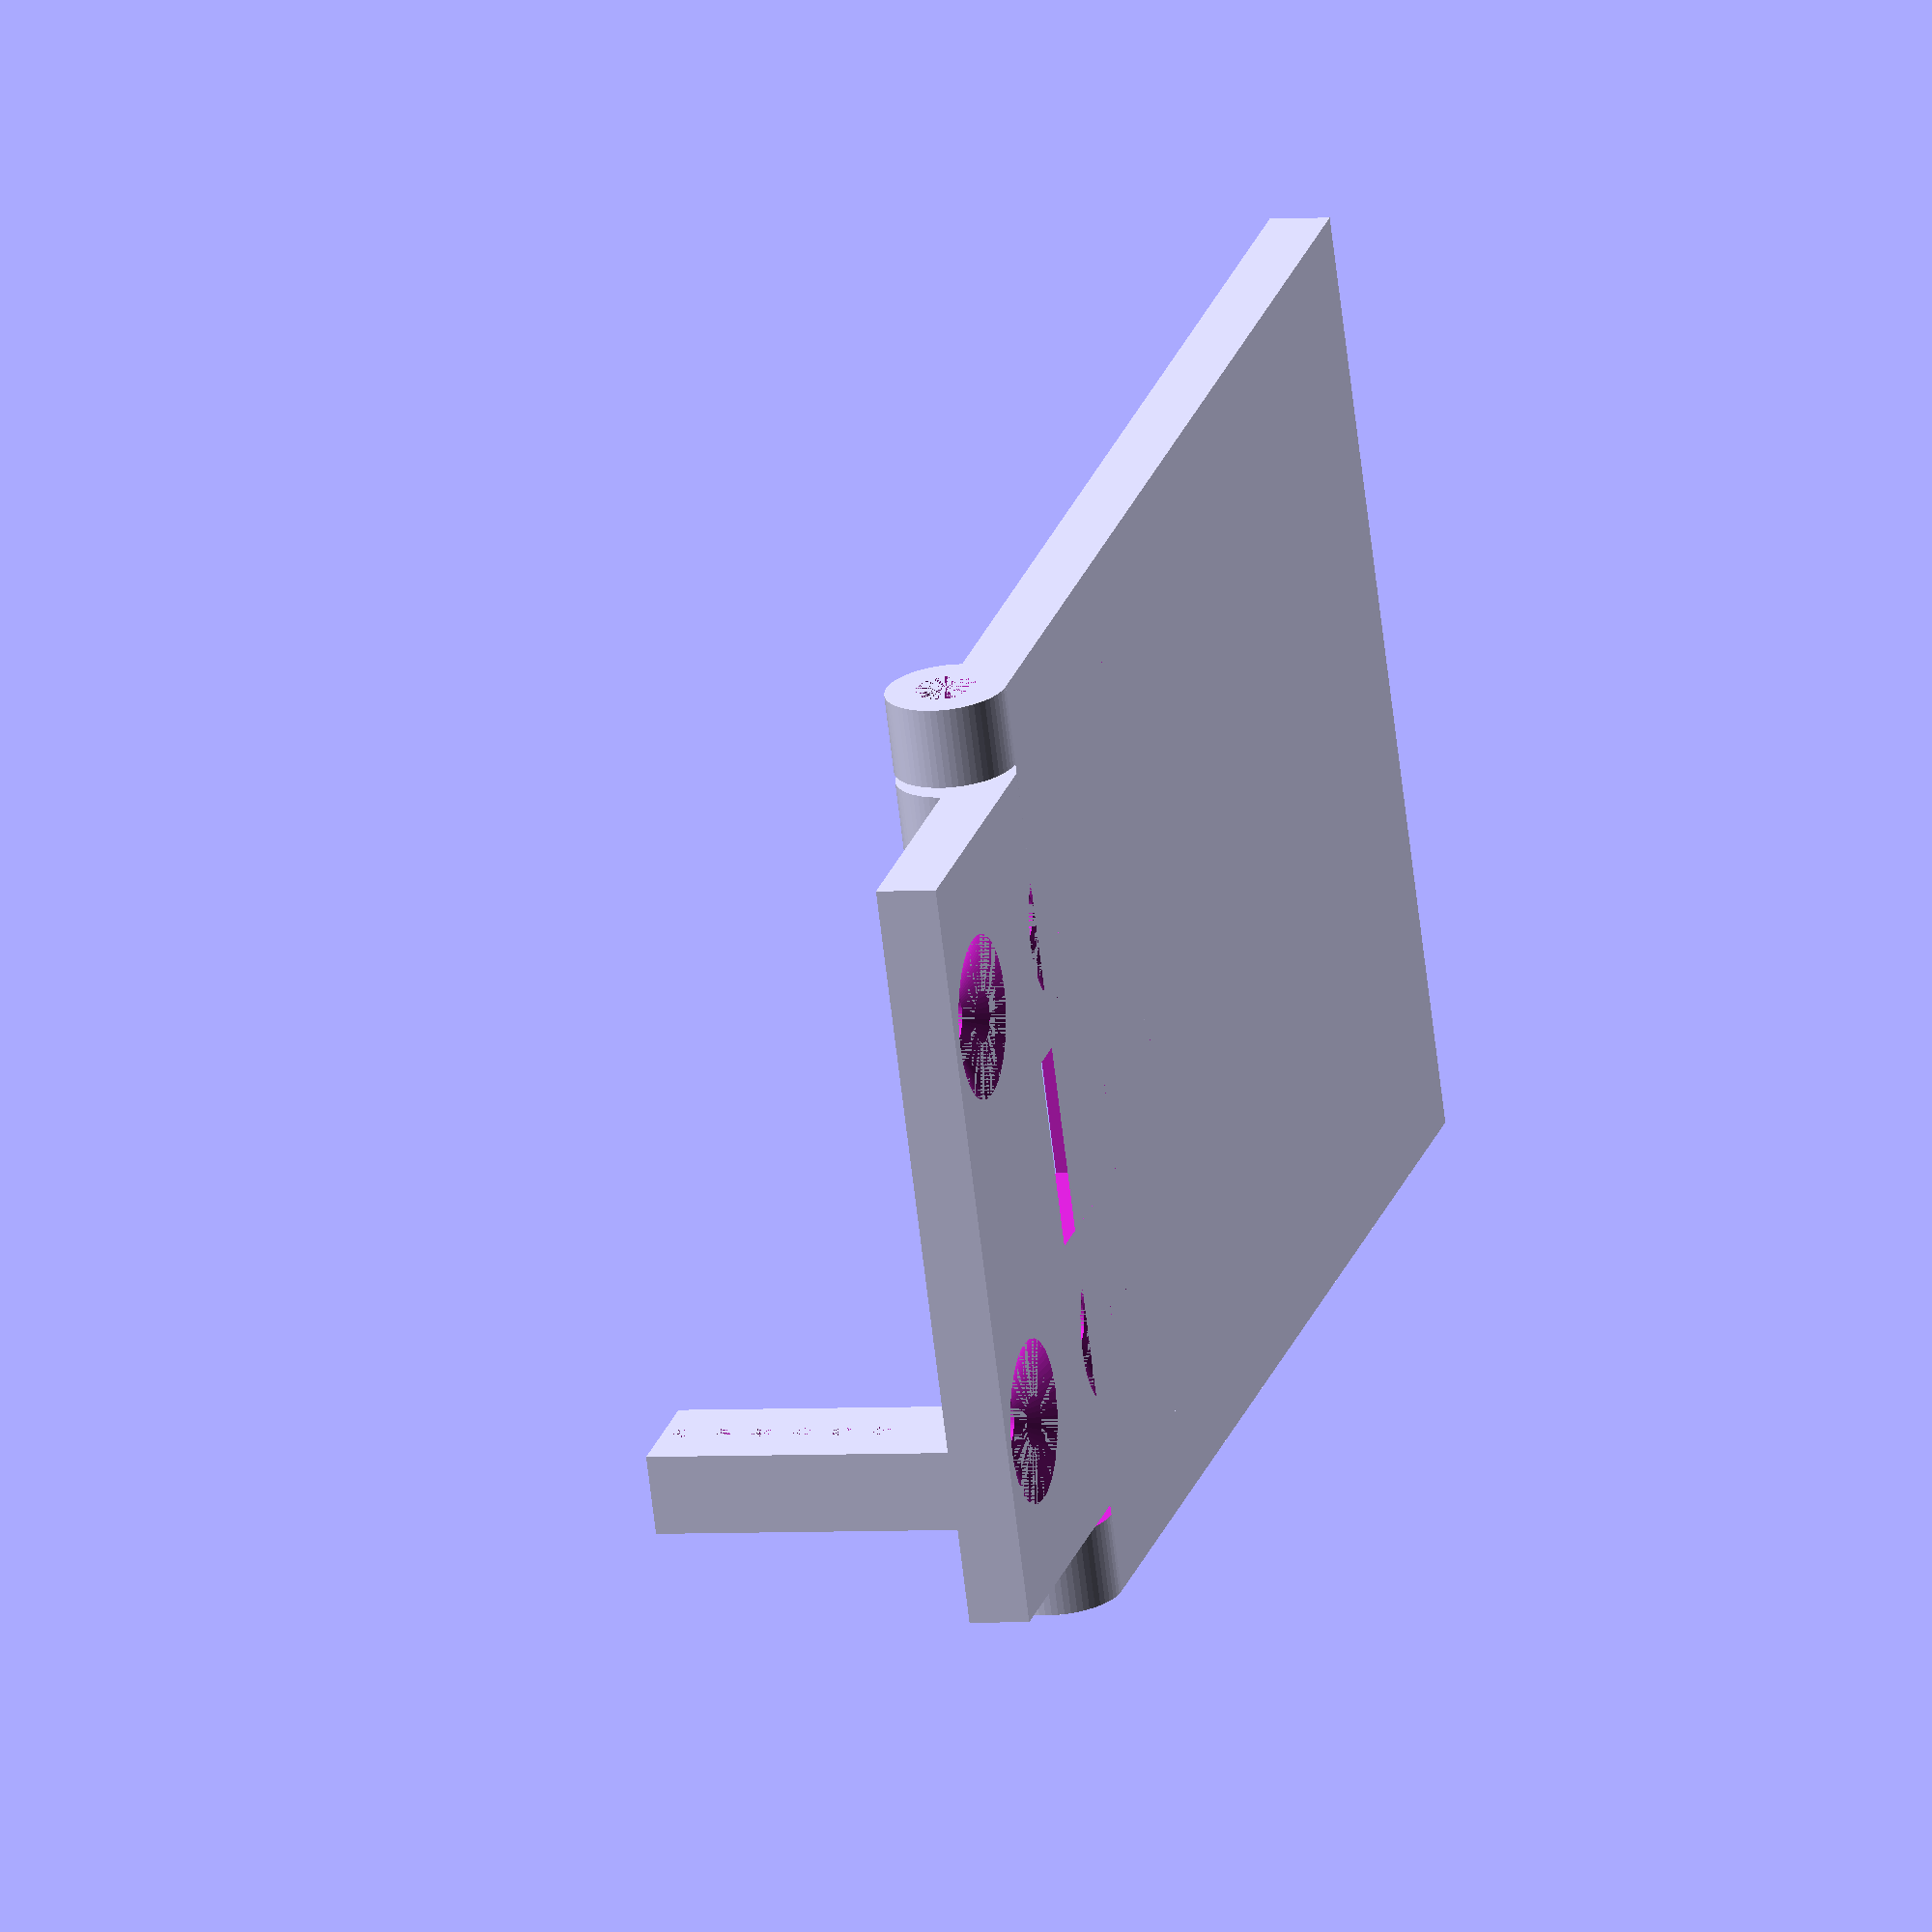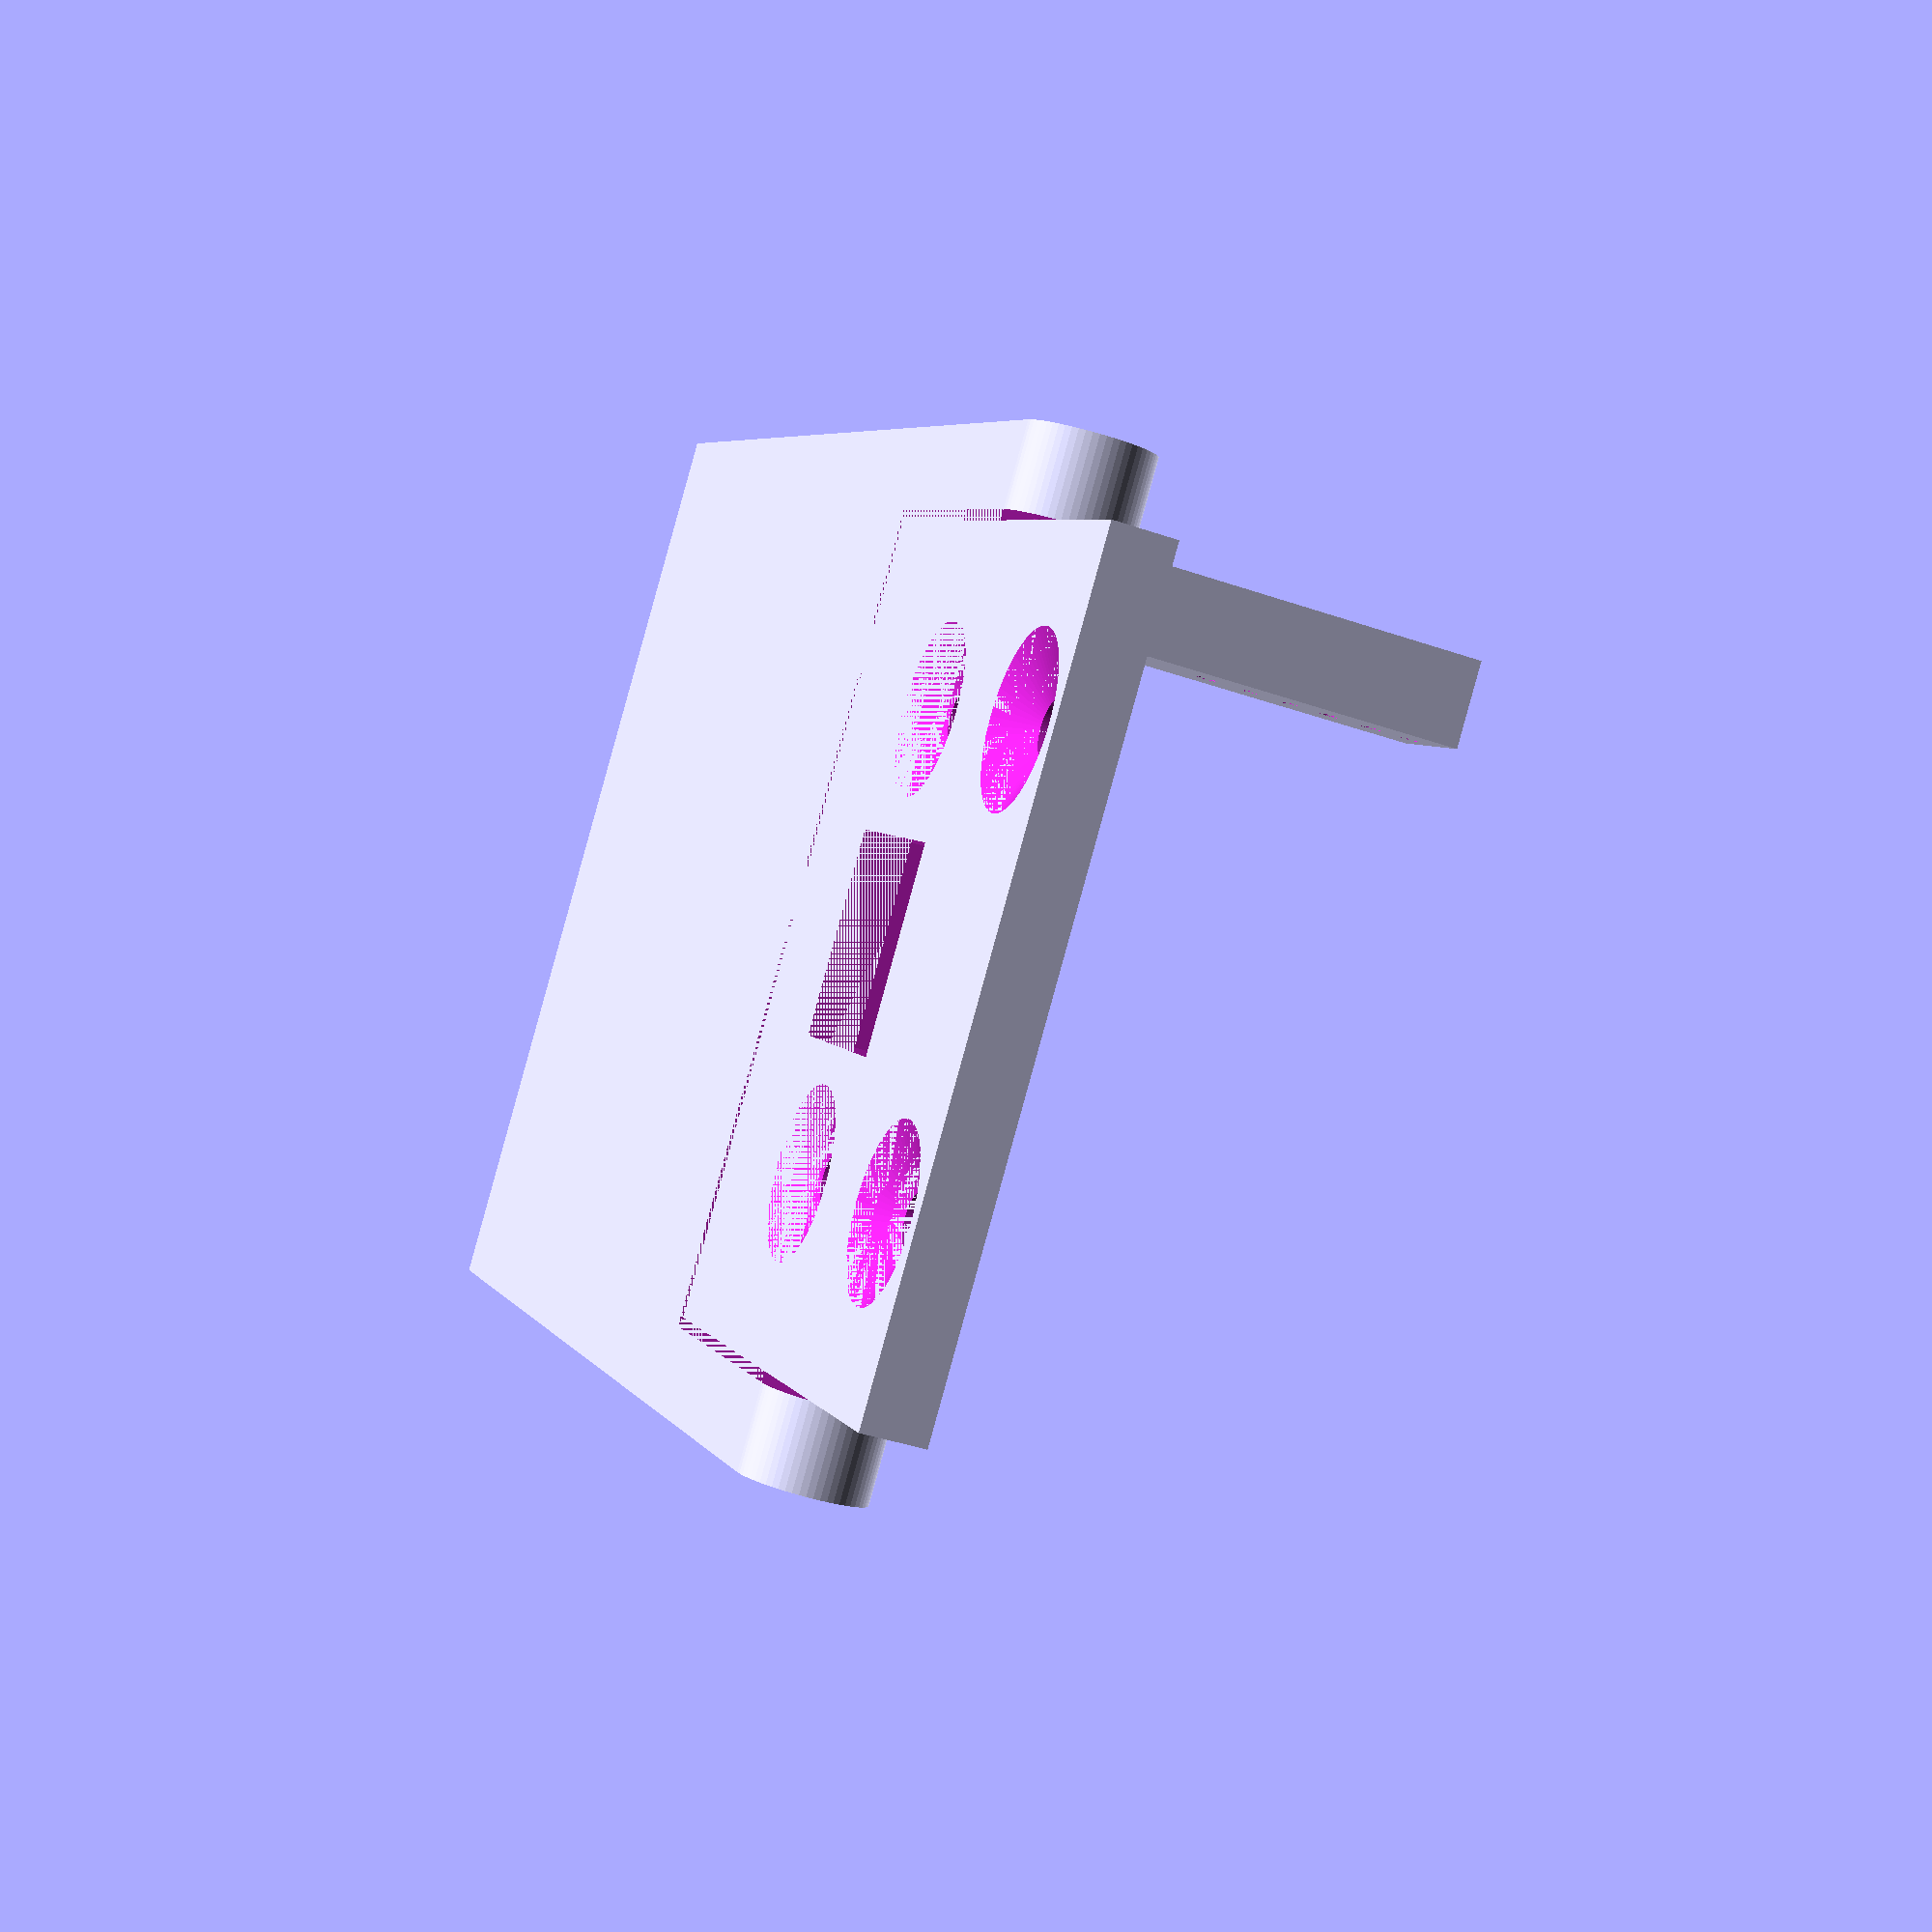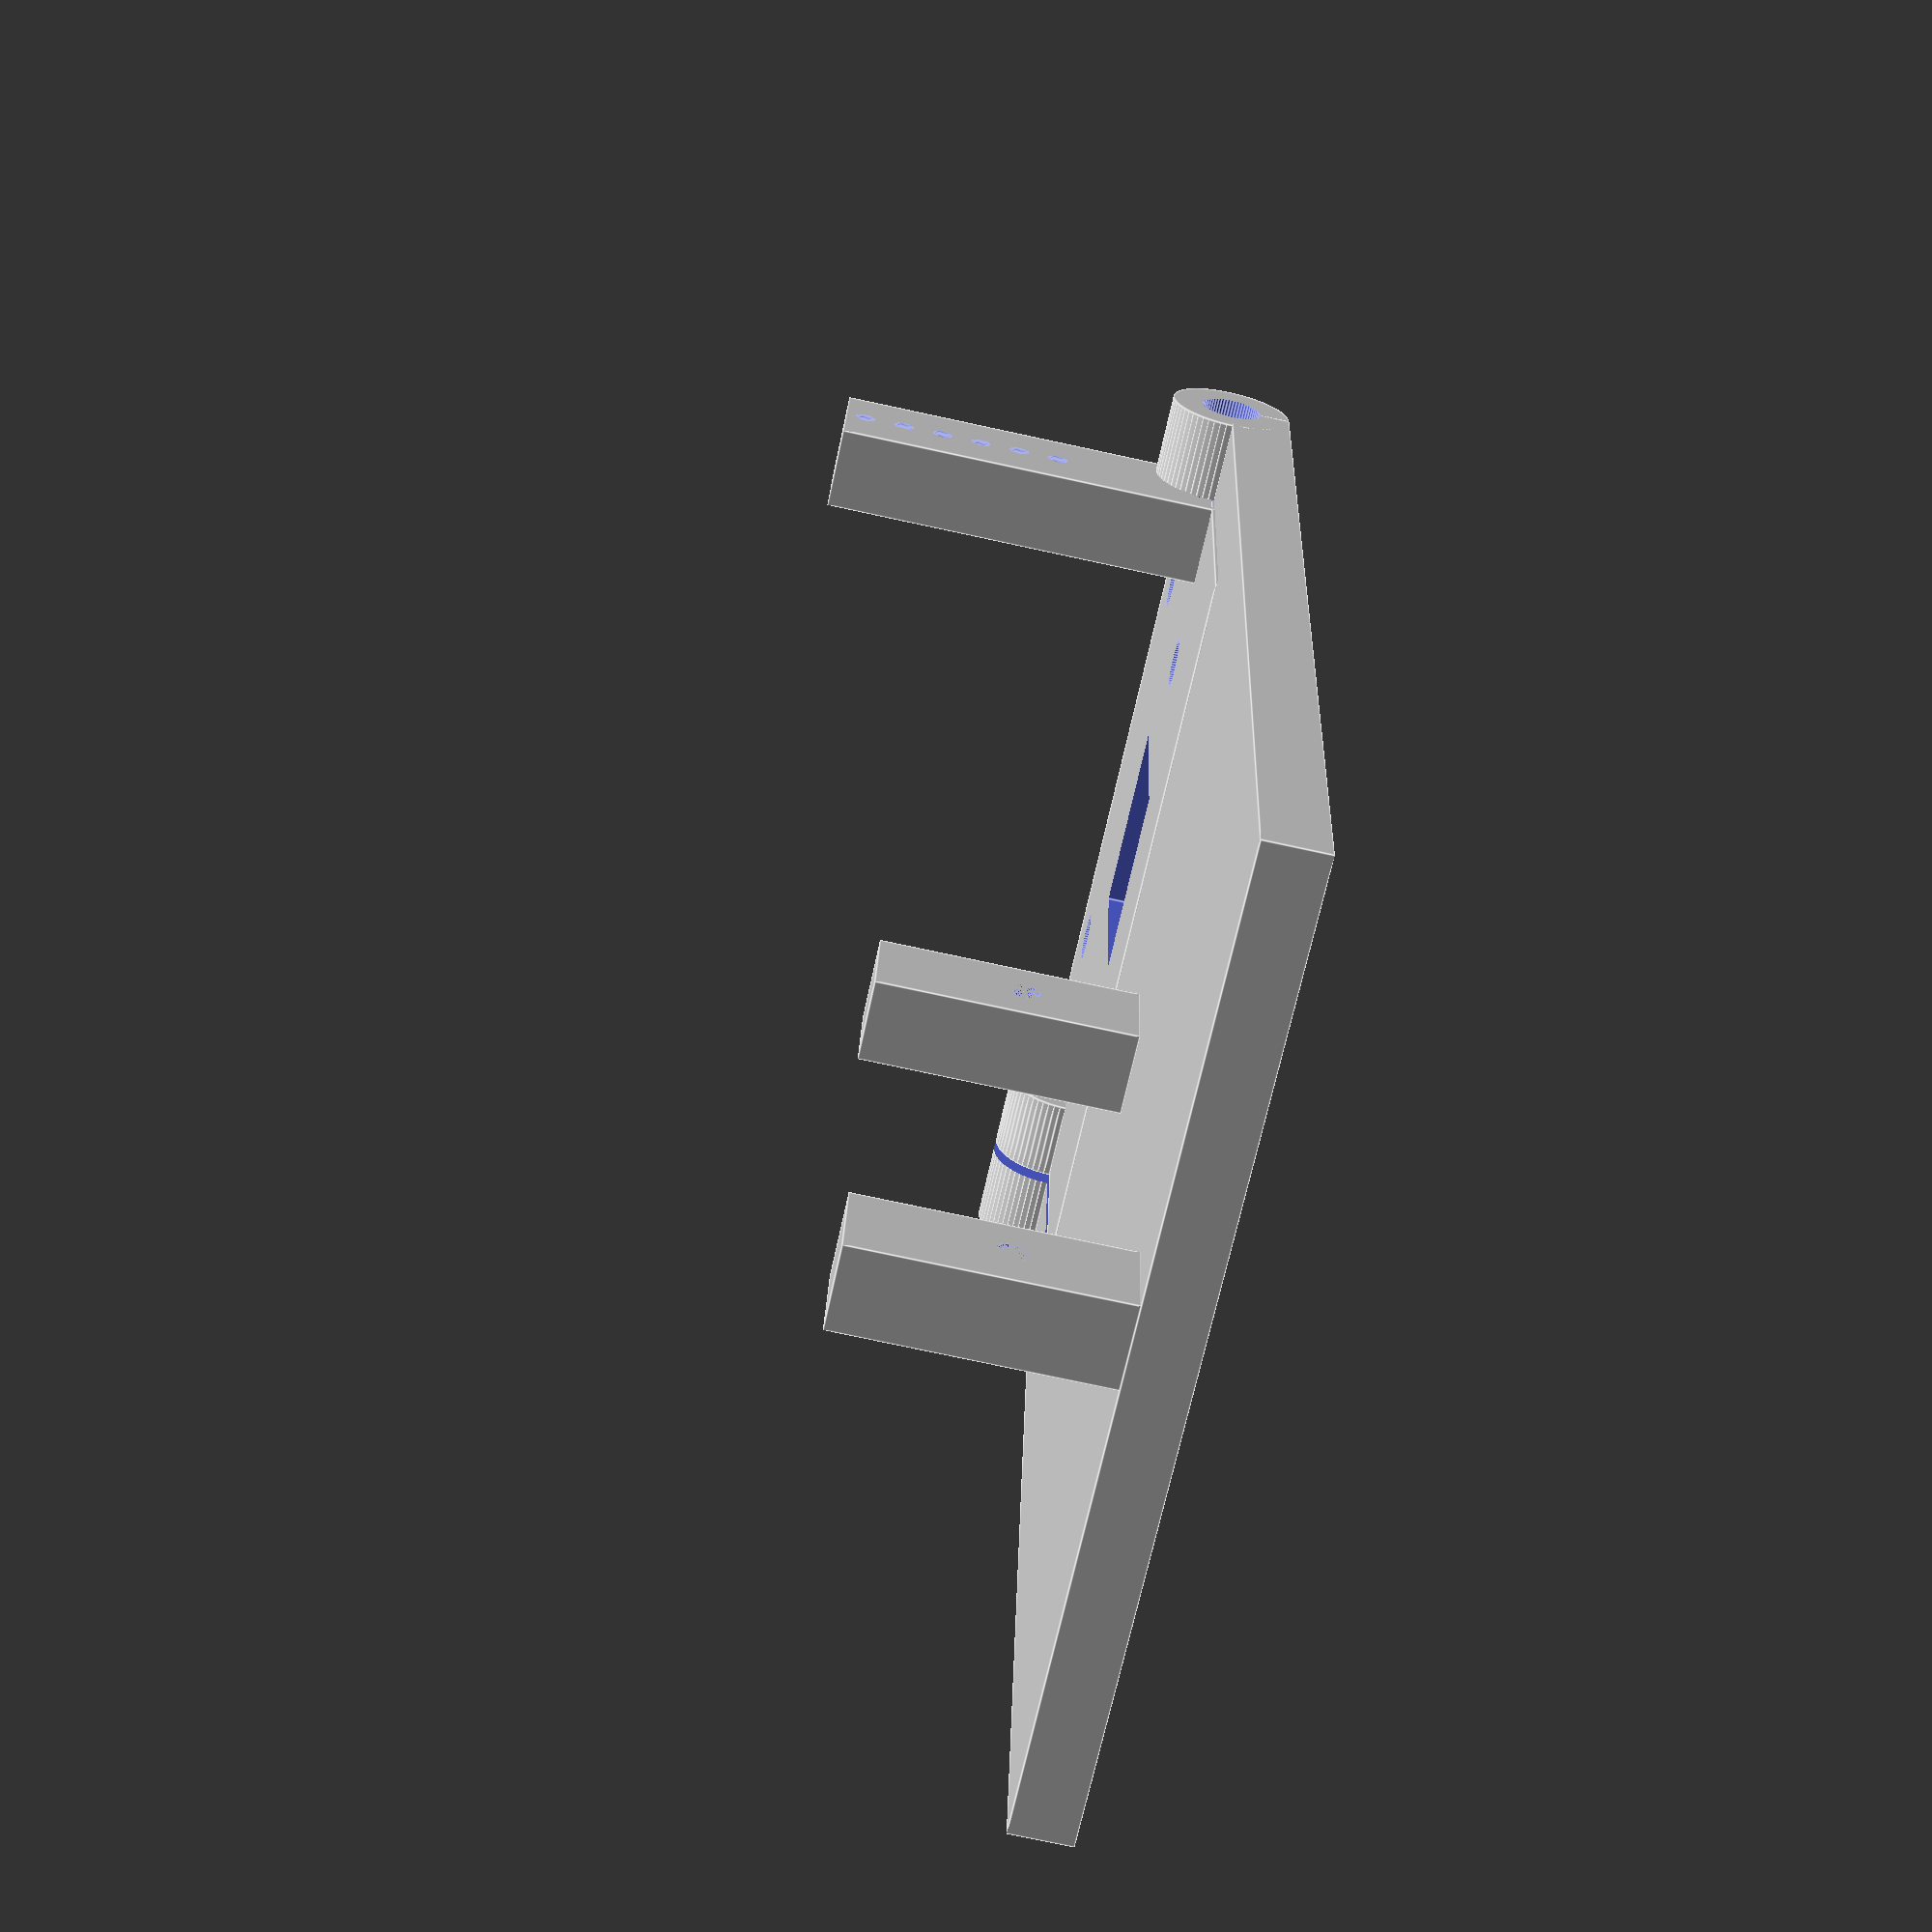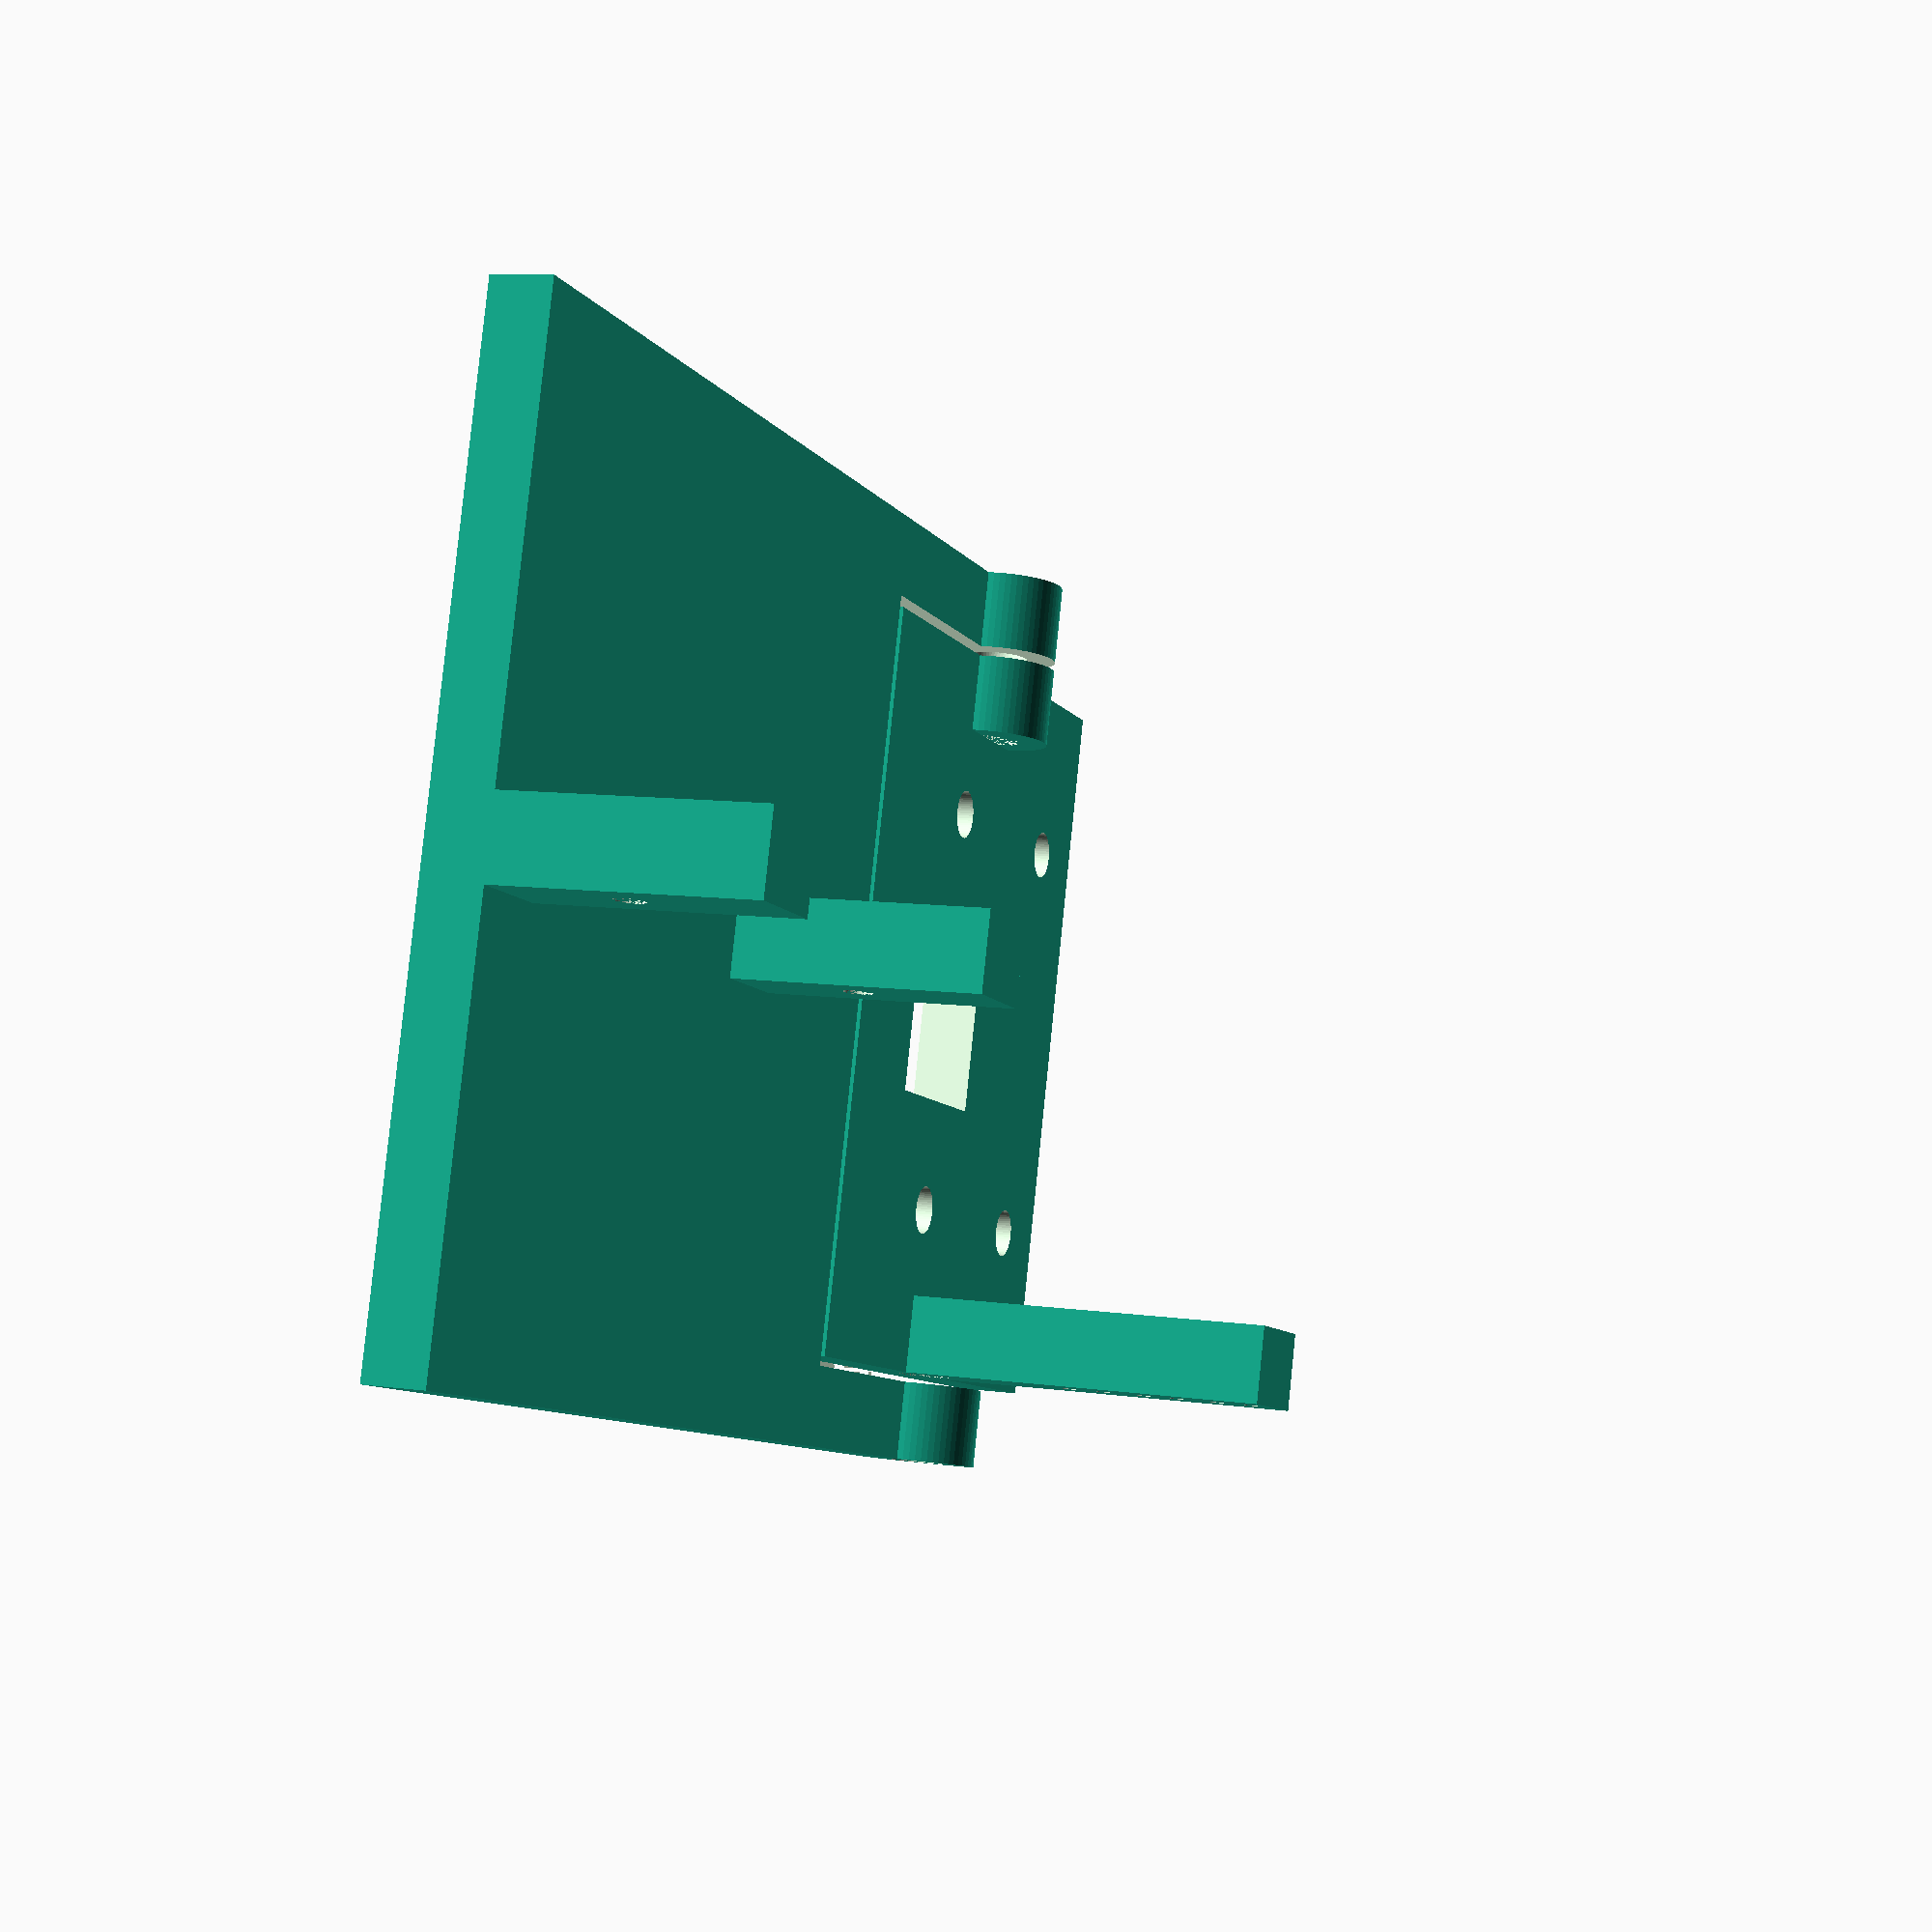
<openscad>
$fn = 60;

base_width  = 47;
base_length = 60;
base_thickness = 3;
spacing = 0.5;

hinge_z_offset = 3;

camera_mount_width = 38;
camera_mount_length = 30;
camera_mount_thickness = 3;

camera_hole_center_x = 0;
camera_hole_center_y = 4;
thickness = camera_mount_thickness;

servo_height = 12.5;
servo_length = 22.5;
servo_hole_height = 5.5;
servo_hole_diameter = 1.5;
servo_pillar_width = 5;
distance_from_mount_to_arm = 16;

wall_thickness = 1;

module screw_head_cone()
{
    screw_head_depth = 2;
    screw_head_radius = 4;

    rotate_extrude()
    {
        translate([0, 0, 0]) polygon(points=[[0,0],[screw_head_radius, 0],[0,screw_head_depth]], paths=[[0,1,2]]);
    }
}

module screw_holes()
{
    translate([0, 0, -wall_thickness + 1])
    union()
    {
        // lens hole
//        translate([camera_hole_center_x, camera_hole_center_y, -10])
//        cylinder(h=20, r=8);
        //13.5
        //21
        for ( y_offset = [-6.75, 6.25] )
        {
            for ( x_offset = [-10.5, 10.5] )
            {
                // screw hole
                translate([camera_hole_center_x + x_offset, camera_hole_center_y+ y_offset, -10])
                cylinder(h=20, r=1.25);
                
                // screw head cone
                translate([camera_hole_center_x + x_offset, camera_hole_center_y+ y_offset, 0])
                rotate([0, 0, 0])
                screw_head_cone();
            }
        }
    }
}

module lens_hole()
{
    translate([camera_hole_center_x, camera_hole_center_y - 6.75, -wall_thickness])cube(size = [9.5, 9.5, 9.5], center = true);
}

module rpi_camera_holes()
{
    screw_holes();
    lens_hole();
}

module servo_mount()
{
    difference()
    {
        union()
        {
            cube([4, servo_pillar_width, servo_height]);
            translate([0, servo_length + servo_pillar_width, 0])
            cube([4, servo_pillar_width, servo_height]);
        }
        union()
        {
            translate([0, servo_pillar_width / 2, servo_hole_height])
            rotate([0, 90, 0])
            cylinder( d = servo_hole_diameter, h = 4);
            
            translate([0, servo_length + servo_pillar_width, 0])
            translate([0, servo_pillar_width / 2, servo_hole_height])
            rotate([0, 90, 0])
            cylinder( d = servo_hole_diameter, h = 4);
        }
    }
}

module base()
{
    difference()
    {
        union()
        {
            // base plate
            translate([0, 0, 0])
            cube([base_width, base_length, base_thickness]);
            
            // hinge cylinder
            translate([0, base_length, hinge_z_offset])
            rotate([0, 90, 0])
            cylinder(d = 6, h = base_width);
            
            // servo mount
//            translate([camera_mount_width - 4, camera_mount_length / 2, hinge_z_offset])
//            translate([- camera_mount_width / 2, camera_mount_length / 2, 0])
            translate([camera_mount_width - distance_from_mount_to_arm, 0, thickness])
            servo_mount();
        }
        union()
        {
            // hinge cylinder hole
            translate([0, base_length, hinge_z_offset])
            rotate([0, 90, 0])
            cylinder(d = 3, h = 70);
            
            translate([base_width / 2 - camera_mount_width / 2 - spacing, base_length / 2 + camera_mount_length / 2 - spacing, 0])
            cube([camera_mount_width + spacing*2, camera_mount_length + spacing, 10]);
        }
    }
}

module camera_mount()
{
    difference()
    {
        union()
        {
            cube([camera_mount_width, camera_mount_length, camera_mount_thickness]);
            
            // left hinge base
            translate([0, camera_mount_length / 2, hinge_z_offset])
            rotate([0, 90, 0])
            cylinder(d = 6, h = 4);
            
            // right hinge base (with servo arm)
            translate([camera_mount_width - 4, camera_mount_length / 2 - 3, 0])
//            rotate([0, 90, 0])
            cube([4, 6, 22]);
//            cylinder(d = 6, h = 4);
        }
        union()
        {
            // left hinge hole
            translate([0, camera_mount_length / 2, hinge_z_offset])
            rotate([0, 90, 0])
            cylinder(d = 3, h = 4);
            
            // right hinge hole
            translate([camera_mount_width - 4, camera_mount_length / 2, hinge_z_offset])
            rotate([0, 90, 0])
            cylinder(d = 3, h = 4);
            
            // servo arm holes
            for( z_offset = [20, 18, 16, 14, 12, 10, 8] )
            {
                translate([camera_mount_width - 4, camera_mount_length / 2, hinge_z_offset + z_offset])
                rotate([0, 90, 0])
                cylinder(d = 1, h = 10);
            }
            
            // camera module screw holes
//            translate([camera_mount_width / 2, camera_mount_length / 2, 0])
//            rotate([0,0, 0])
//            screw_holes();
//            
//            translate([camera_mount_width / 2, camera_mount_length / 2, 0])
//            lens_hole();
            translate([camera_mount_width / 2, camera_mount_length / 2, 0])
            rpi_camera_holes();
        }
    }
}

translate([- base_width / 2, - base_length / 2, 0])
base();

translate([- camera_mount_width / 2, camera_mount_length / 2, 0])
//translate([- camera_mount_width / 2, camera_mount_length / 2 + 25, 0])
camera_mount();

//hinge_mount();
</openscad>
<views>
elev=2.5 azim=114.5 roll=106.6 proj=o view=solid
elev=39.9 azim=227.4 roll=246.8 proj=p view=wireframe
elev=75.5 azim=8.5 roll=77.8 proj=p view=edges
elev=170.3 azim=287.4 roll=250.1 proj=p view=wireframe
</views>
